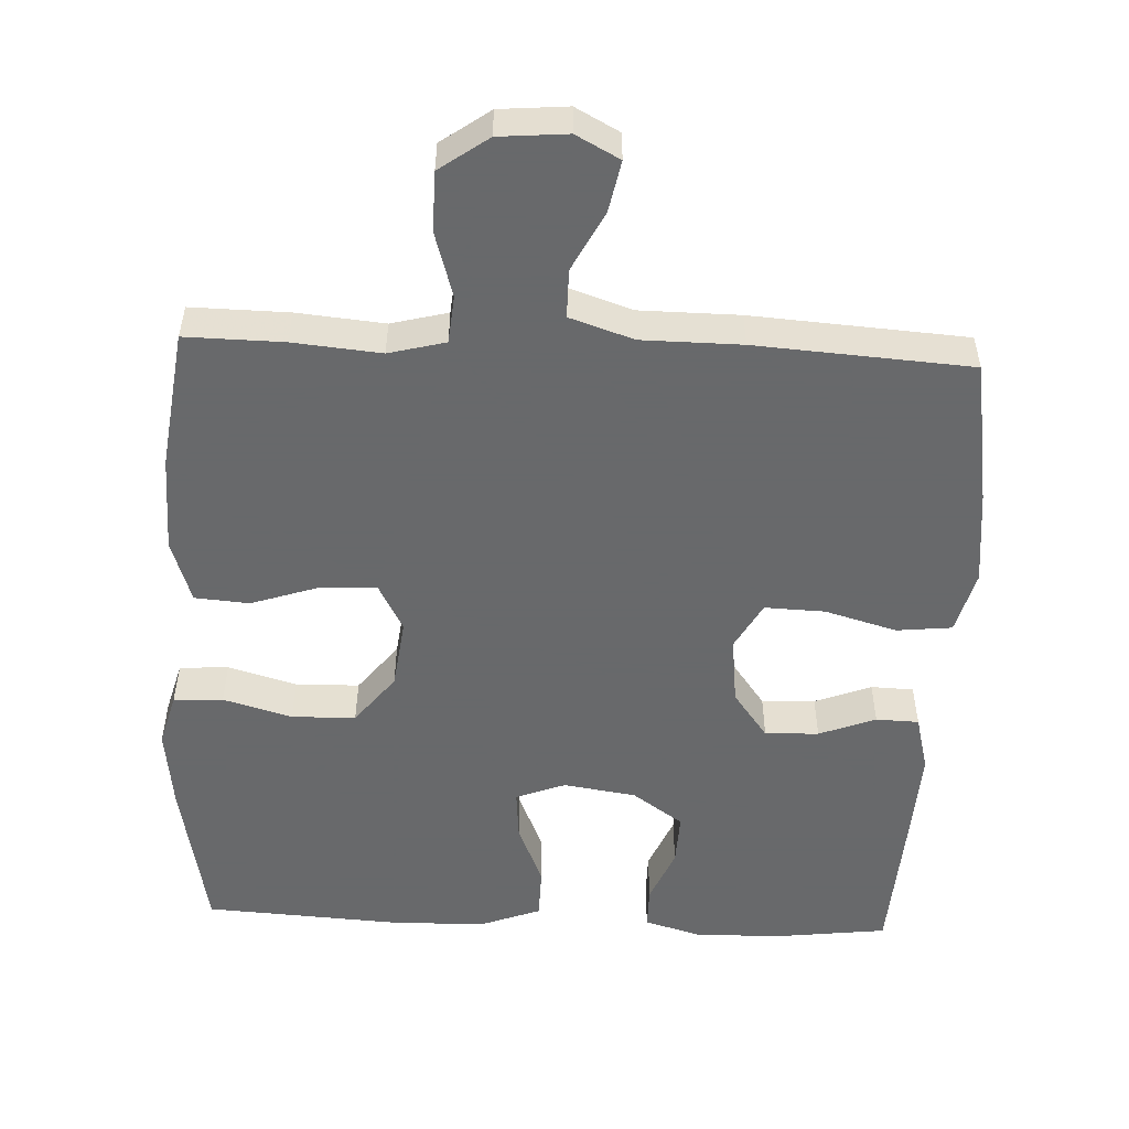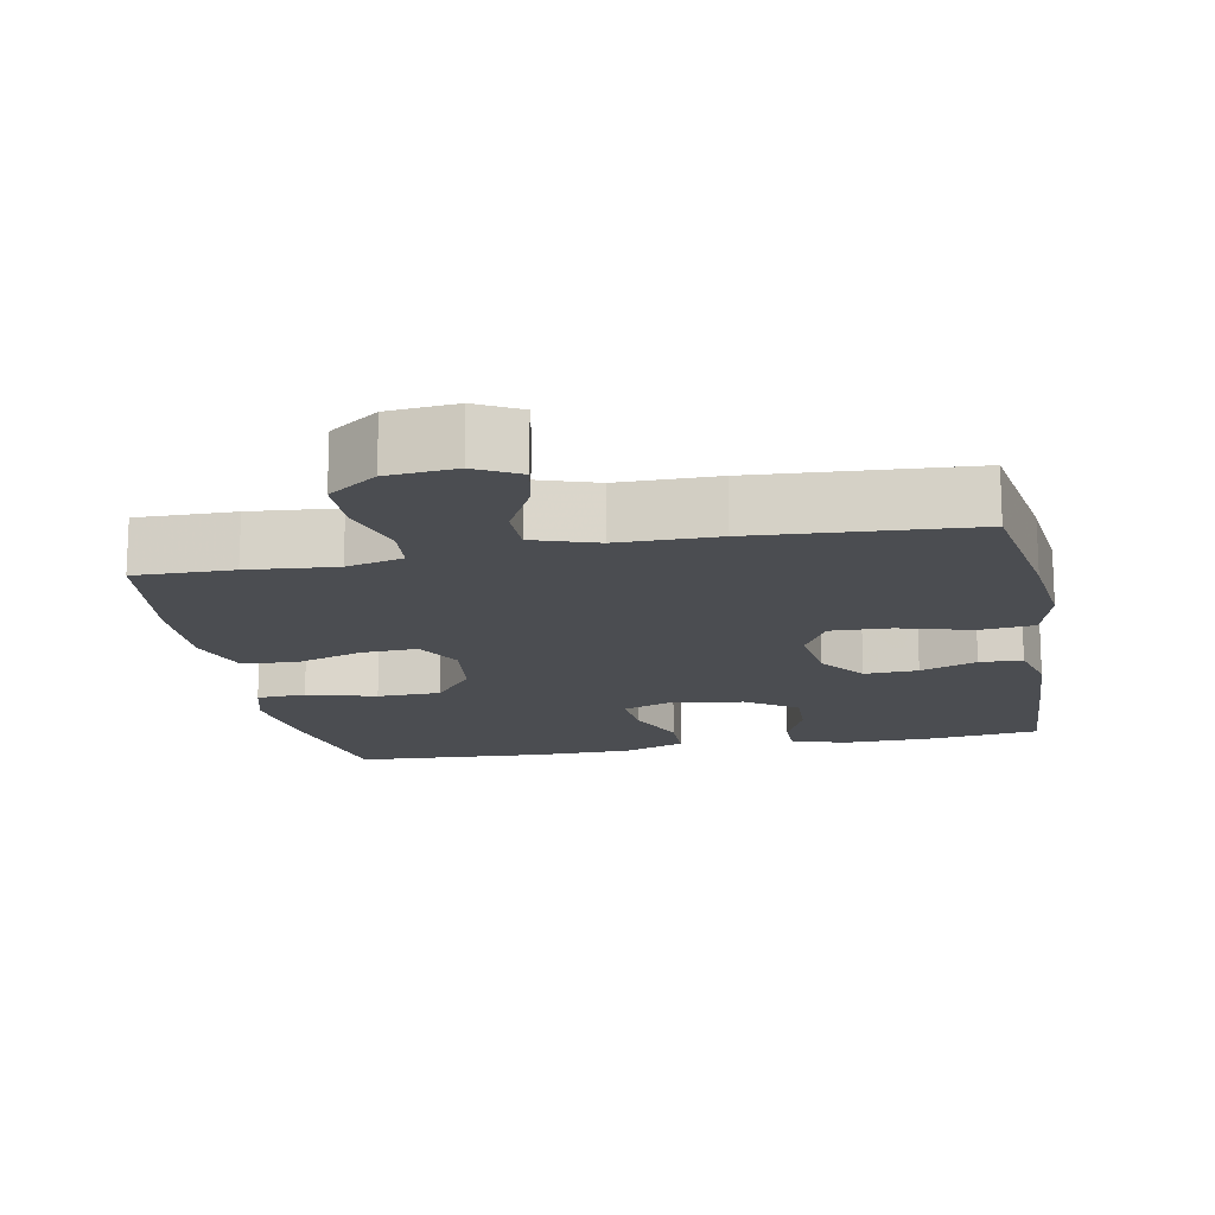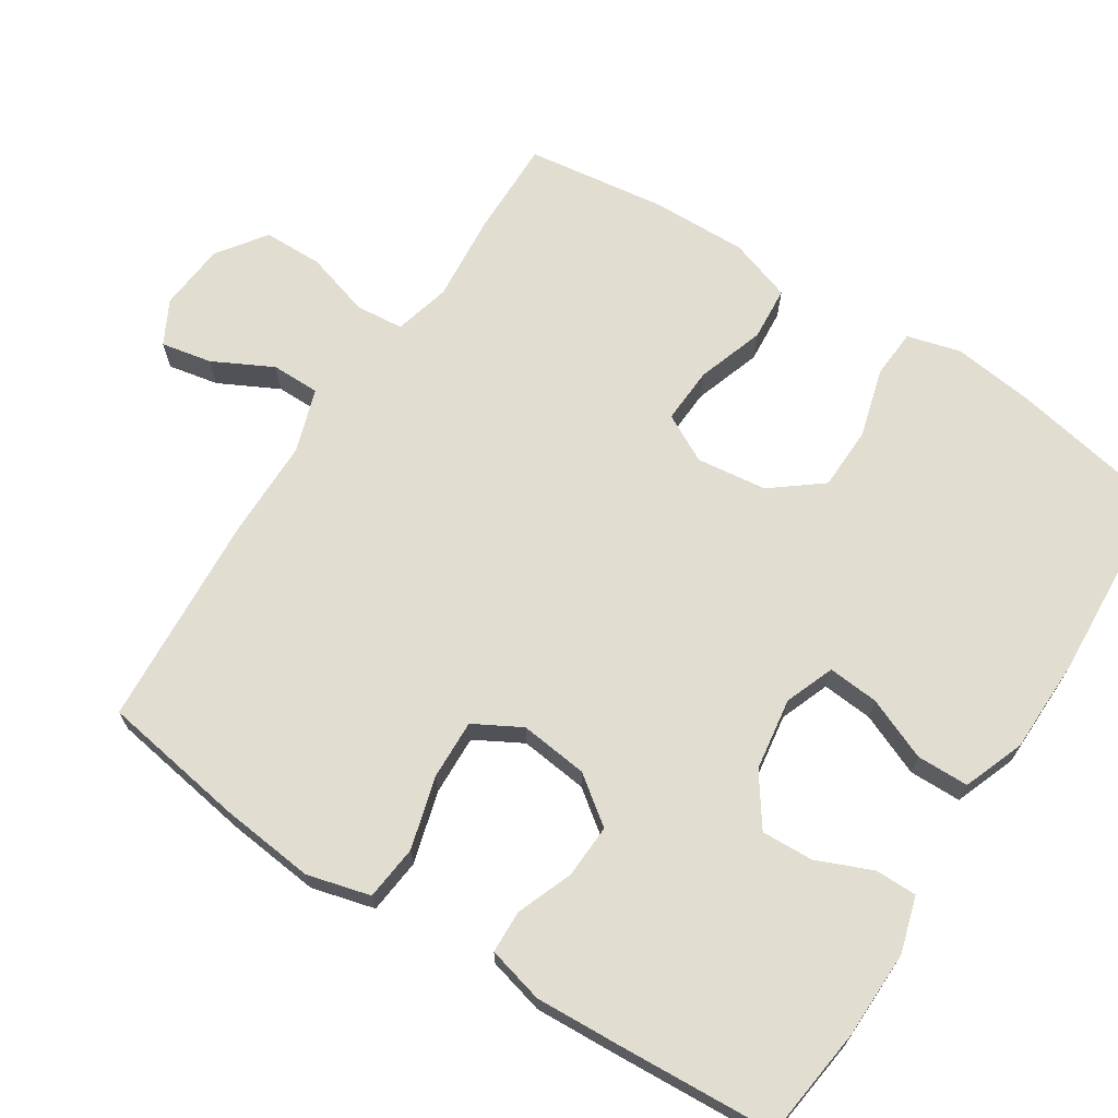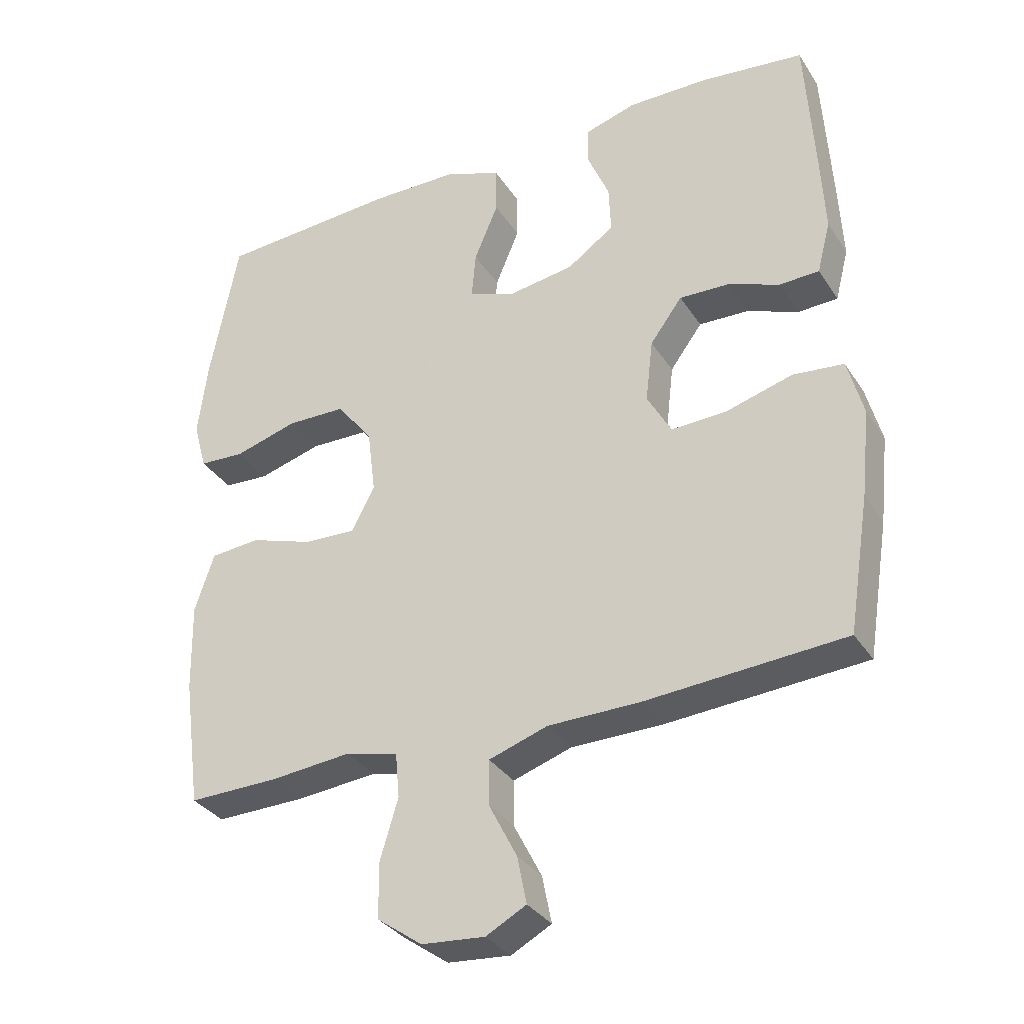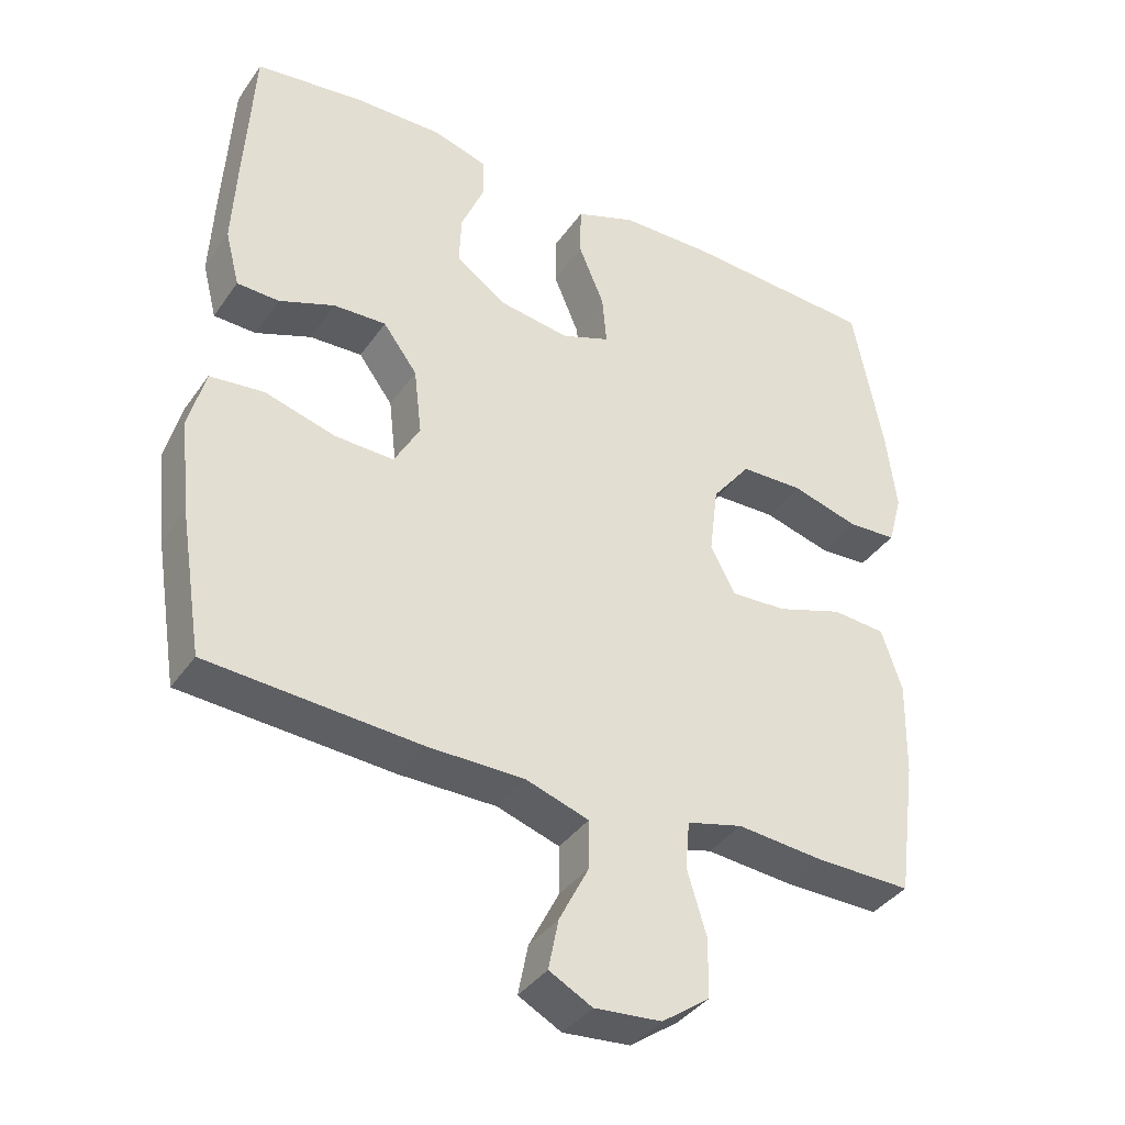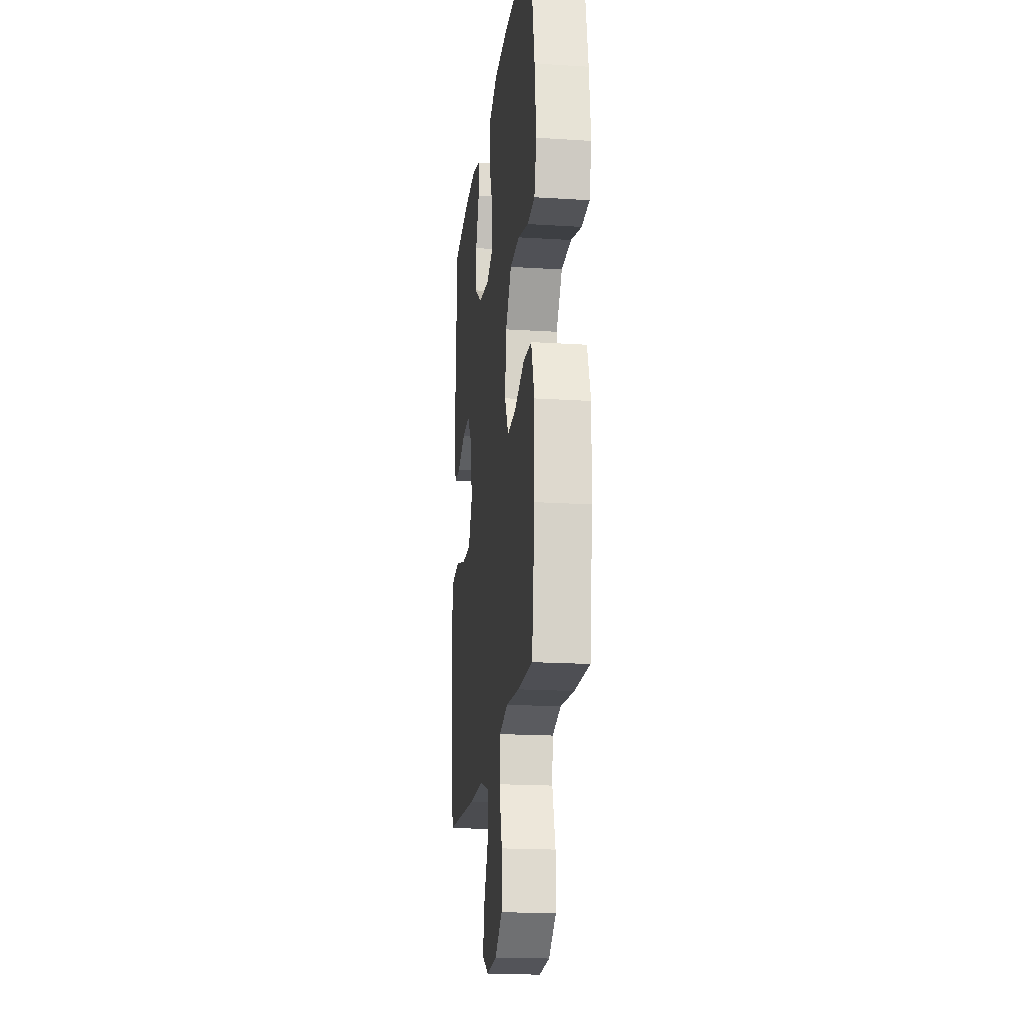
<metadata>
{"format":"obj","ext":"obj","renderer":"f3d","projection":"perspective","resolution":1024,"background":"white","views":[{"elev":-52.6,"azim":177.4,"up":"+Y"},{"elev":-15.7,"azim":-169.1,"up":"+Y"},{"elev":68.4,"azim":-57.2,"up":"+Y"},{"elev":-33.2,"azim":-152.0,"up":"+Z"},{"elev":-37.9,"azim":-30.8,"up":"+Z"},{"elev":-19.1,"azim":83.2,"up":"+Z"}]}
</metadata>
<code>
v 0.5 0.07 -0.5
v 0.365 0.07 -0.498
v 0.244 0.07 -0.487
v 0.166 0.07 -0.507
v 0.16 0.07 -0.573
v 0.187 0.07 -0.663
v 0.186 0.07 -0.745
v 0.119 0.07 -0.793
v 0.025 0.07 -0.801
v -0.035 0.07 -0.769
v -0.021 0.07 -0.699
v 0.021 0.07 -0.617
v 0.021 0.07 -0.55
v -0.067 0.07 -0.521
v -0.204 0.07 -0.52
v -0.5 0.07 -0.5
v -0.532 0.07 -0.3
v -0.546 0.07 -0.17
v -0.523 0.07 -0.083
v -0.447 0.07 -0.075
v -0.348 0.07 -0.103
v -0.265 0.07 -0.106
v -0.229 0.07 -0.041
v -0.24 0.07 0.053
v -0.288 0.07 0.118
v -0.362 0.07 0.115
v -0.44 0.07 0.085
v -0.499 0.07 0.087
v -0.519 0.07 0.165
v -0.513 0.07 0.284
v -0.5 0.07 0.5
v -0.345 0.07 0.519
v -0.224 0.07 0.521
v -0.147 0.07 0.498
v -0.147 0.07 0.44
v -0.179 0.07 0.364
v -0.182 0.07 0.292
v -0.112 0.07 0.243
v -0.012 0.07 0.228
v 0.056 0.07 0.254
v 0.05 0.07 0.324
v 0.014 0.07 0.41
v 0.015 0.07 0.482
v 0.1 0.07 0.514
v 0.231 0.07 0.516
v 0.5 0.07 0.5
v 0.542 0.07 0.281
v 0.556 0.07 0.167
v 0.536 0.07 0.094
v 0.468 0.07 0.09
v 0.373 0.07 0.117
v 0.285 0.07 0.115
v 0.231 0.07 0.046
v 0.219 0.07 -0.051
v 0.254 0.07 -0.117
v 0.332 0.07 -0.113
v 0.425 0.07 -0.082
v 0.5 0.07 -0.088
v 0.529 0.07 -0.175
v 0.526 0.07 -0.308
v 0.5 0 -0.5
v 0.365 0 -0.498
v 0.244 0 -0.487
v 0.166 0 -0.507
v 0.16 0 -0.573
v 0.187 0 -0.663
v 0.186 0 -0.745
v 0.119 0 -0.793
v 0.025 0 -0.801
v -0.035 0 -0.769
v -0.021 0 -0.699
v 0.021 0 -0.617
v 0.021 0 -0.55
v -0.067 0 -0.521
v -0.204 0 -0.52
v -0.5 0 -0.5
v -0.532 0 -0.3
v -0.546 0 -0.17
v -0.523 0 -0.083
v -0.447 0 -0.075
v -0.348 0 -0.103
v -0.265 0 -0.106
v -0.229 0 -0.041
v -0.24 0 0.053
v -0.288 0 0.118
v -0.362 0 0.115
v -0.44 0 0.085
v -0.499 0 0.087
v -0.519 0 0.165
v -0.513 0 0.284
v -0.5 0 0.5
v -0.345 0 0.519
v -0.224 0 0.521
v -0.147 0 0.498
v -0.147 0 0.44
v -0.179 0 0.364
v -0.182 0 0.292
v -0.112 0 0.243
v -0.012 0 0.228
v 0.056 0 0.254
v 0.05 0 0.324
v 0.014 0 0.41
v 0.015 0 0.482
v 0.1 0 0.514
v 0.231 0 0.516
v 0.5 0 0.5
v 0.542 0 0.281
v 0.556 0 0.167
v 0.536 0 0.094
v 0.468 0 0.09
v 0.373 0 0.117
v 0.285 0 0.115
v 0.231 0 0.046
v 0.219 0 -0.051
v 0.254 0 -0.117
v 0.332 0 -0.113
v 0.425 0 -0.082
v 0.5 0 -0.088
v 0.529 0 -0.175
v 0.526 0 -0.308
f 56 57 58 59
f 55 56 59 60
f 48 49 50 51
f 48 51 52
f 47 48 52
f 46 47 52
f 45 46 52 53
f 41 42 43 44
f 40 41 44 45
f 33 34 35 36
f 33 36 37
f 32 33 37
f 31 32 37
f 30 31 37 38
f 26 27 28 29
f 25 26 29 30
f 18 19 20 21
f 18 21 22
f 17 18 22
f 14 15 16 17
f 13 14 17 22
f 9 10 11 12
f 9 12 13
f 8 9 13
f 5 6 7 8
f 4 5 8 13
f 60 1 2 3
f 55 60 3 4
f 40 45 53 54
f 39 40 54 55
f 25 30 38 39
f 24 25 39 55
f 23 24 55 4
f 4 13 22 23
f 119 118 117 116
f 120 119 116 115
f 111 110 109 108
f 112 111 108
f 112 108 107
f 112 107 106
f 113 112 106 105
f 104 103 102 101
f 105 104 101 100
f 96 95 94 93
f 97 96 93
f 97 93 92
f 97 92 91
f 98 97 91 90
f 89 88 87 86
f 90 89 86 85
f 81 80 79 78
f 82 81 78
f 82 78 77
f 77 76 75 74
f 82 77 74 73
f 72 71 70 69
f 73 72 69
f 73 69 68
f 68 67 66 65
f 73 68 65 64
f 63 62 61 120
f 64 63 120 115
f 114 113 105 100
f 115 114 100 99
f 99 98 90 85
f 115 99 85 84
f 64 115 84 83
f 83 82 73 64
f 1 61 62 2
f 2 62 63 3
f 3 63 64 4
f 4 64 65 5
f 5 65 66 6
f 6 66 67 7
f 7 67 68 8
f 8 68 69 9
f 9 69 70 10
f 10 70 71 11
f 11 71 72 12
f 12 72 73 13
f 13 73 74 14
f 14 74 75 15
f 15 75 76 16
f 16 76 77 17
f 17 77 78 18
f 18 78 79 19
f 19 79 80 20
f 20 80 81 21
f 21 81 82 22
f 22 82 83 23
f 23 83 84 24
f 24 84 85 25
f 25 85 86 26
f 26 86 87 27
f 27 87 88 28
f 28 88 89 29
f 29 89 90 30
f 30 90 91 31
f 31 91 92 32
f 32 92 93 33
f 33 93 94 34
f 34 94 95 35
f 35 95 96 36
f 36 96 97 37
f 37 97 98 38
f 38 98 99 39
f 39 99 100 40
f 40 100 101 41
f 41 101 102 42
f 42 102 103 43
f 43 103 104 44
f 44 104 105 45
f 45 105 106 46
f 46 106 107 47
f 47 107 108 48
f 48 108 109 49
f 49 109 110 50
f 50 110 111 51
f 51 111 112 52
f 52 112 113 53
f 53 113 114 54
f 54 114 115 55
f 55 115 116 56
f 56 116 117 57
f 57 117 118 58
f 58 118 119 59
f 59 119 120 60
f 60 120 61 1

</code>
